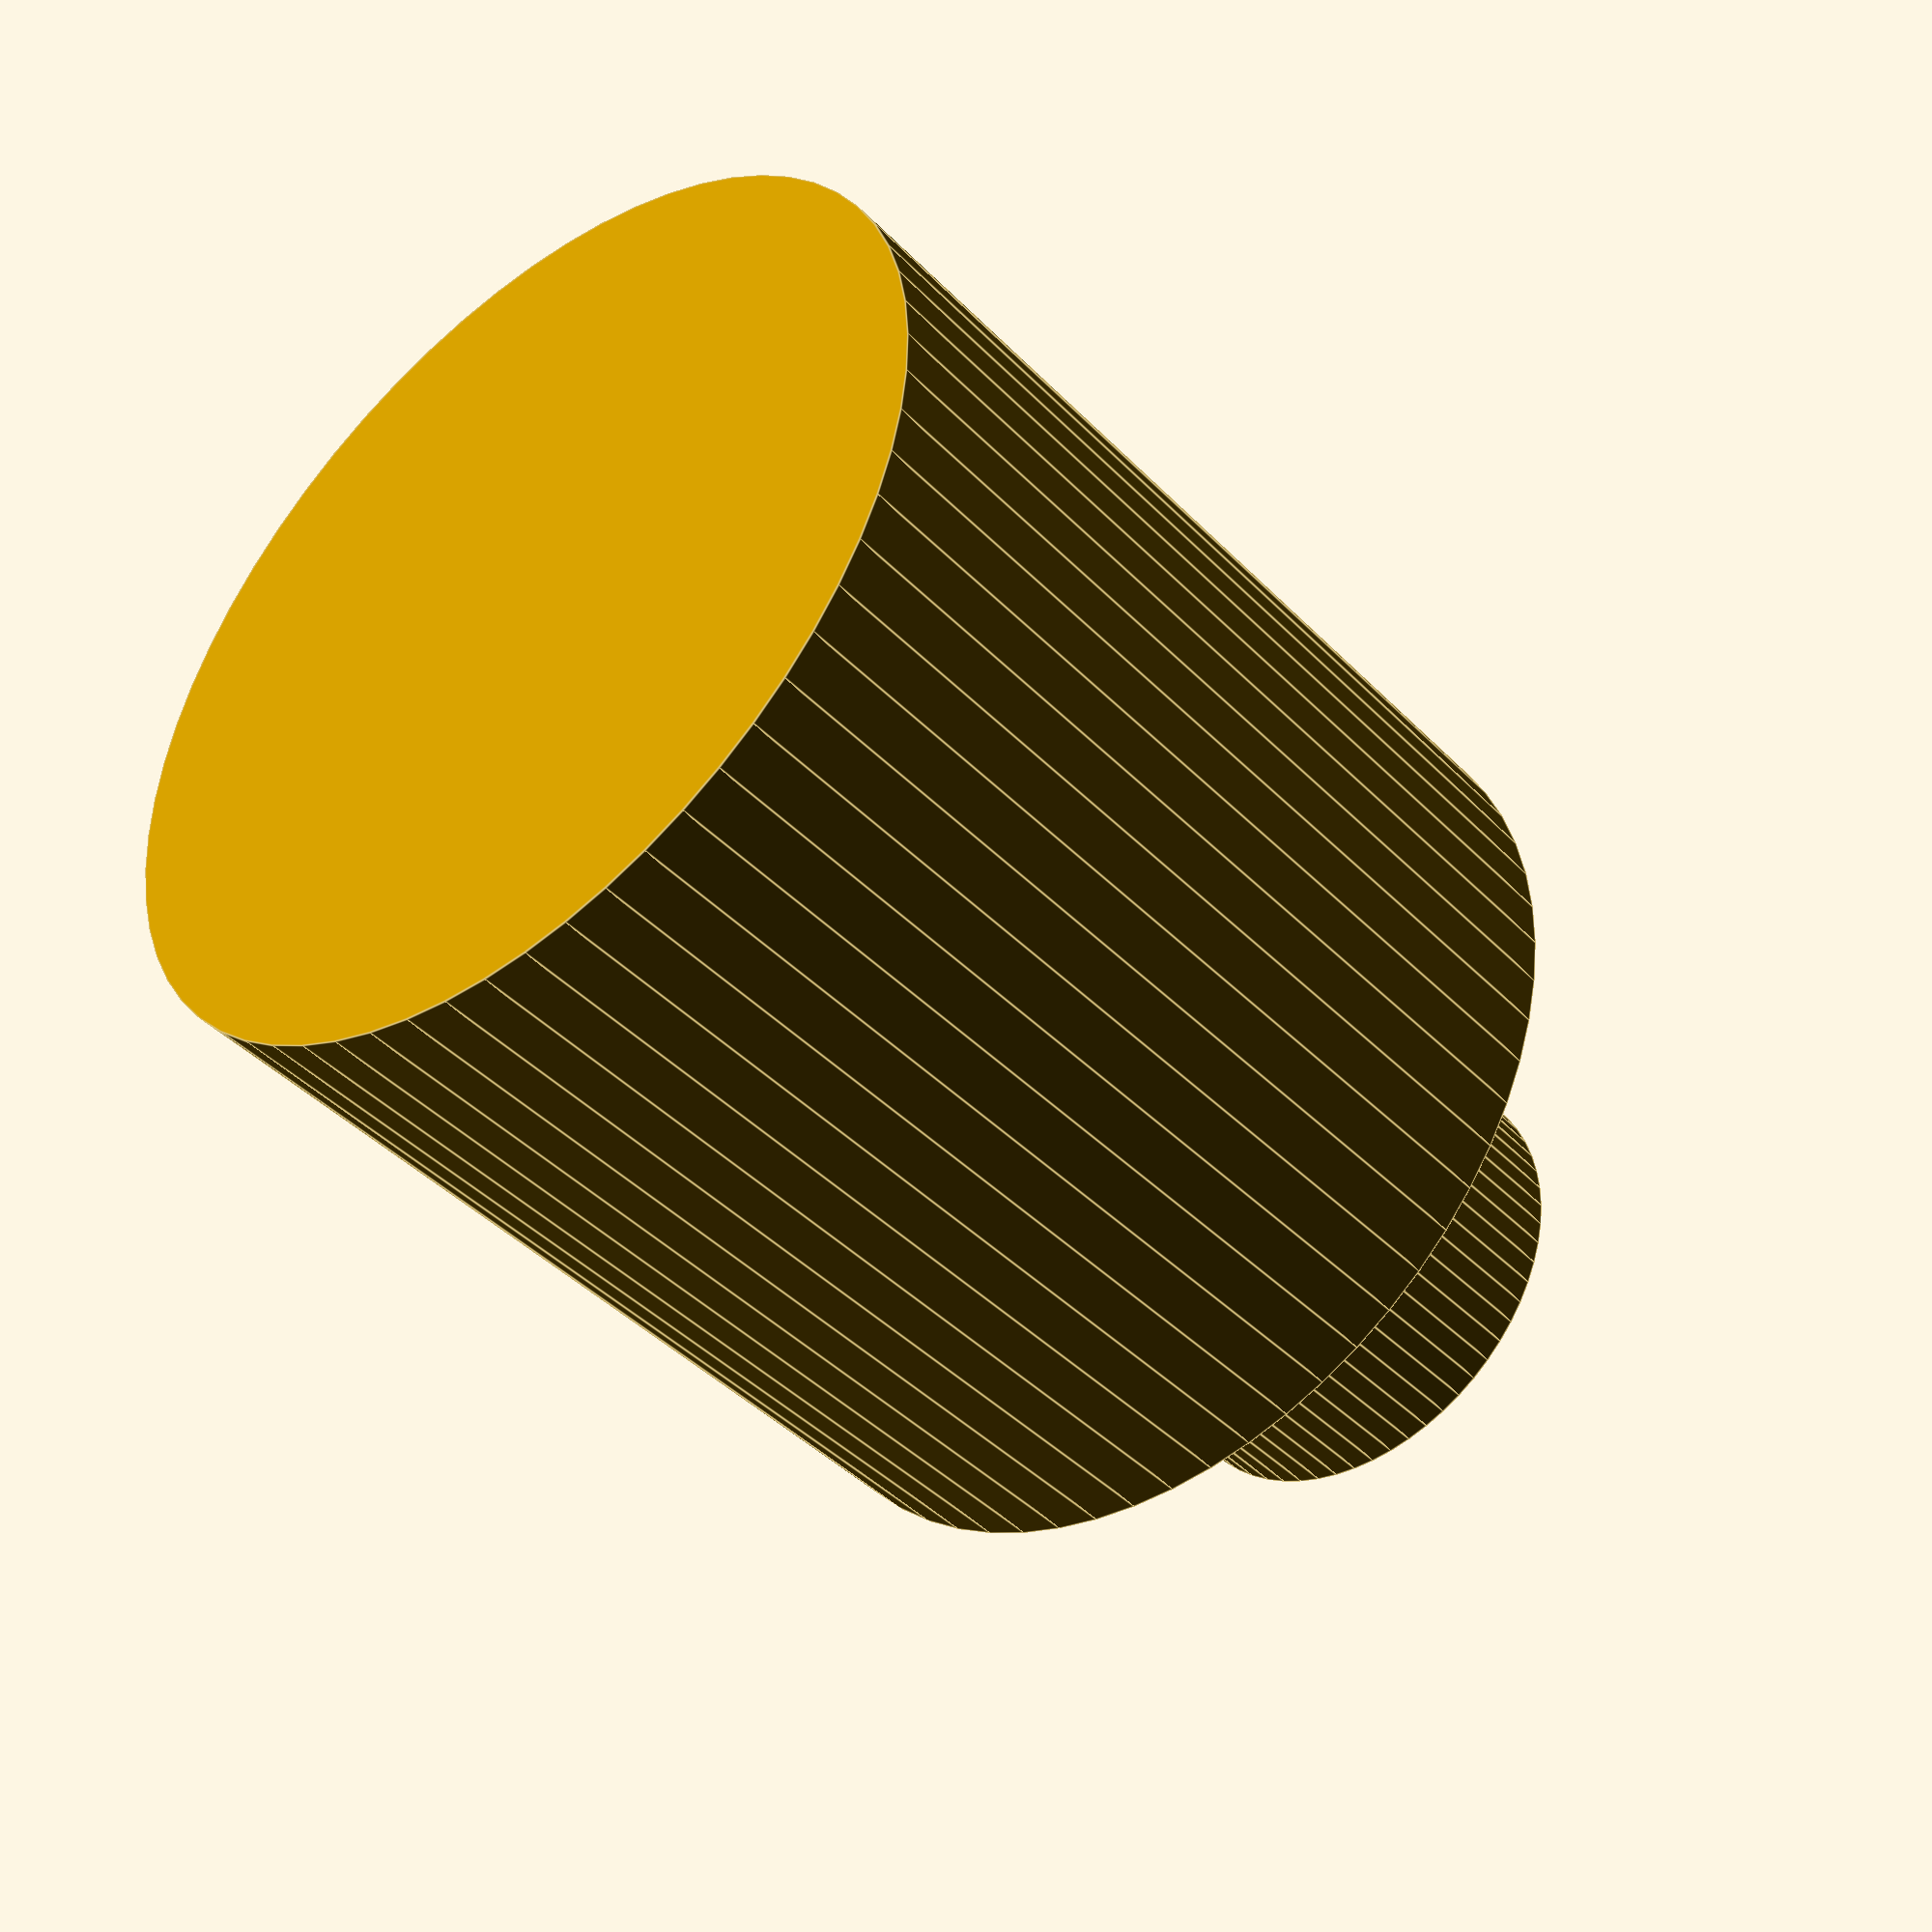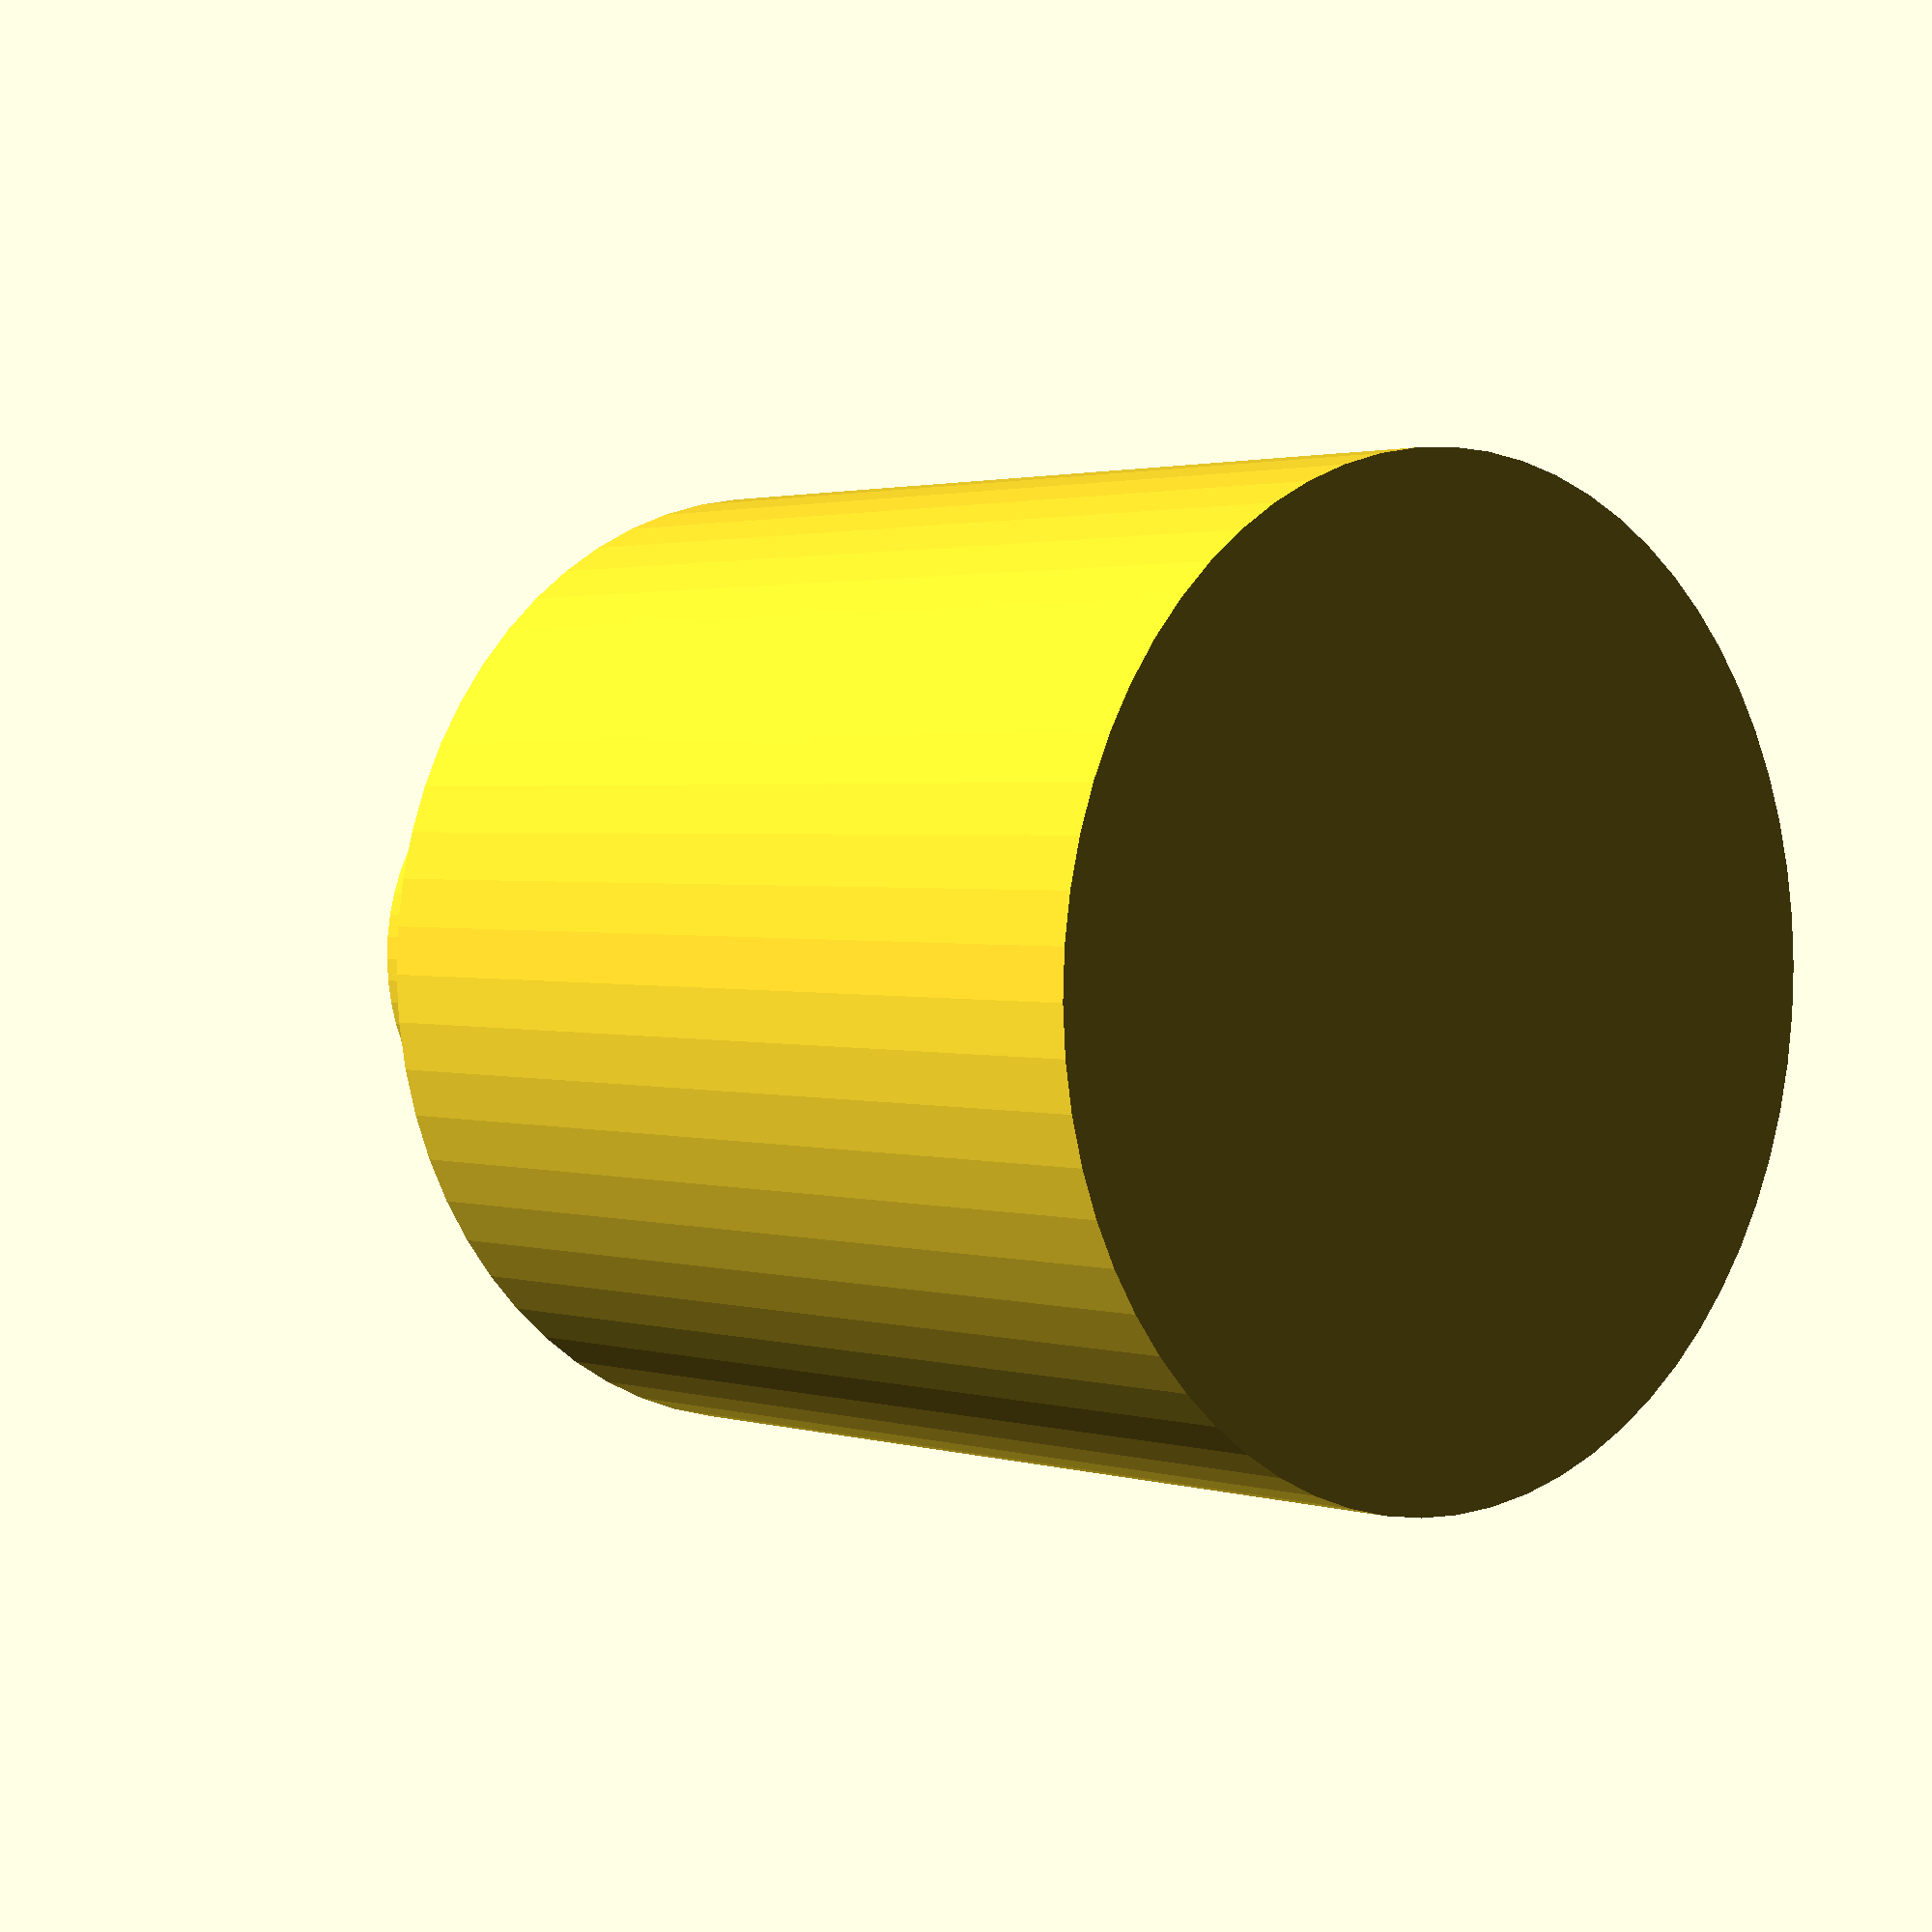
<openscad>

// Parameters
outer_diameter = 40;
outer_height = 40;

shaft_diameter = 20;
shaft_height = 15;
recess_depth = 5;

// Outer cylinder (main body)
module outer_cylinder() {
    difference() {
        cylinder(d=outer_diameter, h=outer_height, $fn=64);
        // Recessed cavity at the bottom
        translate([0, 0, 0])
            cylinder(d=shaft_diameter, h=recess_depth, $fn=64);
    }
}

// Inner shaft
module inner_shaft() {
    translate([0, 0, -shaft_height])
        cylinder(d=shaft_diameter, h=shaft_height, $fn=64);
}

// Assembly
union() {
    outer_cylinder();
    inner_shaft();
}


</openscad>
<views>
elev=42.0 azim=49.2 roll=39.6 proj=p view=edges
elev=178.2 azim=100.6 roll=221.7 proj=p view=wireframe
</views>
